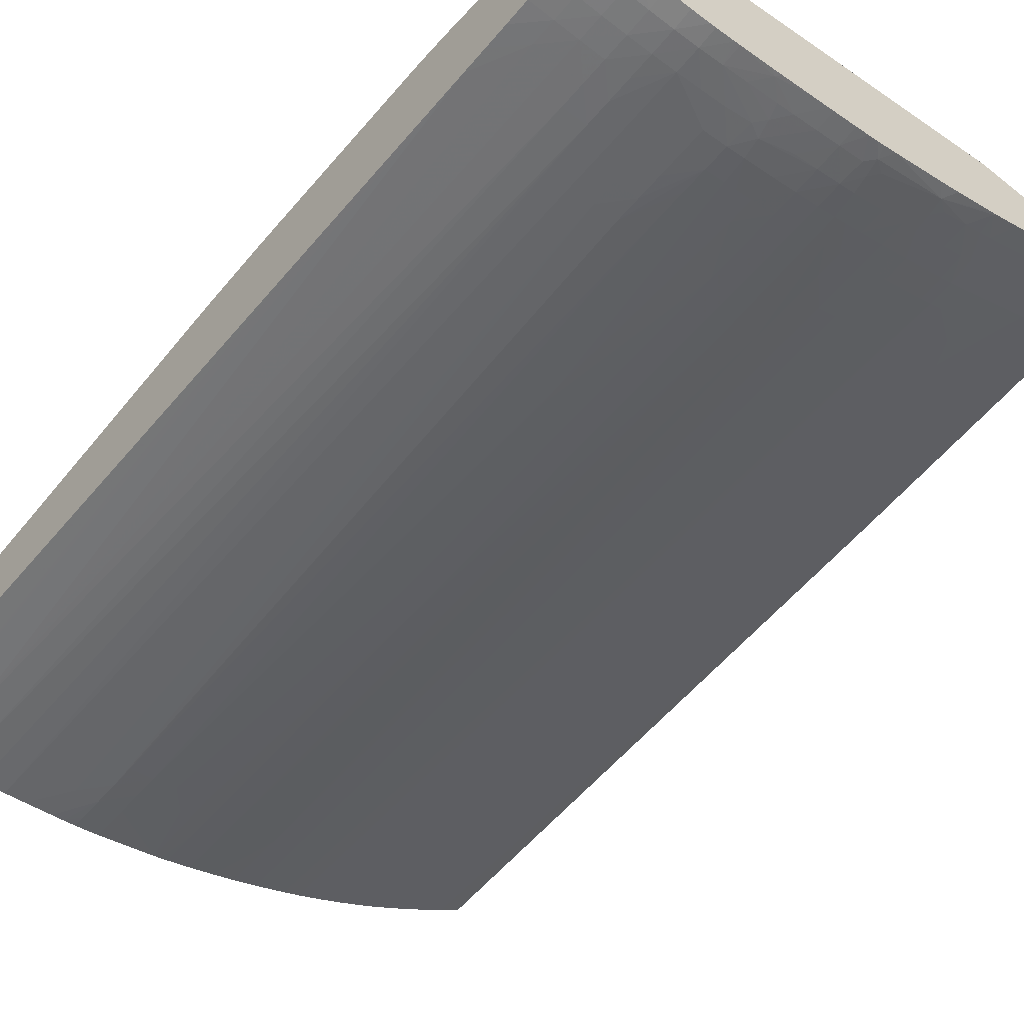
<metadata>
{"format":"obj","ext":"obj","renderer":"f3d","projection":"perspective","resolution":1024,"background":"white","views":[{"elev":-55.4,"azim":140.3,"up":"+Y"}]}
</metadata>
<code>
v 0.007711 -0.6077 0.09102
v 0.007711 -0.6566 0.09102
v 0.007711 -0.6068 0.09091
v 0.007557 -0.6068 0.09102
v 0.007557 -0.6566 0.09102
v 0.007711 -0.6515 -0.2778
v -0.2919 -0.5314 0.09102
v 0.007711 -0.5833 -0.1743
v 0.007557 -0.5832 -0.1743
v -0.007603 -0.5783 -0.1743
v -0.007603 -0.5797 -0.1591
v -0.007603 -0.6569 0.09102
v 0.007711 -0.6498 -0.4014
v -0.3854 -0.5314 0.09102
v -0.00818 -0.577 -0.1885
v -0.01361 -0.5754 -0.1929
v -0.0121 -0.575 -0.2045
v -0.01134 -0.5747 -0.2197
v -0.008873 -0.5743 -0.2651
v -0.008757 -0.5741 -0.2803
v -0.2578 -0.5314 -0.4014
v 0.007711 -0.582 -0.1895
v 0.007557 -0.582 -0.1894
v -0.01507 -0.657 0.09102
v -0.02276 -0.6568 0.06814
v -0.02276 -0.6566 0.05298
v 0.007557 -0.6498 -0.4014
v -0.007603 -0.6493 -0.4318
v 0.007711 -0.6495 -0.4166
v -0.3828 -0.5333 0.09102
v -0.3778 -0.5314 -0.2803
v -0.004563 -0.5768 -0.2045
v -0.001293 -0.576 -0.2651
v -0.001216 -0.576 -0.2803
v -0.00237 -0.5763 -0.3409
v -0.009912 -0.5744 -0.3409
v -0.2582 -0.5314 -0.4166
v -0.2577 -0.5314 -0.403
v 0.007711 -0.5812 -0.2046
v 0.007557 -0.5811 -0.2045
v -0.02276 -0.657 0.09102
v -0.03789 -0.6563 0.06814
v -0.03789 -0.6492 -0.4166
v -0.02276 -0.649 -0.4469
v -0.007603 -0.649 -0.4469
v 0.007711 -0.6492 -0.4318
v -0.3773 -0.5371 0.09102
v -0.3776 -0.5314 -0.2903
v -0.3712 -0.5359 -0.2803
v -0.3719 -0.5408 0.09102
v 0.007711 -0.58 -0.2348
v 0.007557 -0.5797 -0.2499
v 0.007711 -0.5797 -0.2499
v 0.007711 -0.5799 -0.3561
v -0.002909 -0.5764 -0.356
v -0.01049 -0.5746 -0.356
v -0.2646 -0.5314 -0.4891
v -0.03019 -0.6567 0.09102
v -0.03789 -0.6564 0.09102
v -0.05305 -0.6553 0.09102
v -0.05305 -0.6483 -0.4166
v -0.03789 -0.6489 -0.4318
v -0.03789 -0.6486 -0.4469
v -0.03789 -0.648 -0.4621
v -0.02276 -0.6484 -0.4621
v 0.007557 -0.6487 -0.4469
v -0.007603 -0.6483 -0.4621
v 0.007711 -0.6487 -0.4468
v -0.3754 -0.5314 -0.3712
v -0.3699 -0.5346 -0.4014
v -0.3582 -0.5419 -0.4318
v -0.3584 -0.542 -0.4166
v -0.3599 -0.5431 -0.2954
v -0.3643 -0.5459 0.09102
v 0.007711 -0.5803 -0.3713
v 0.007557 -0.5803 -0.3712
v -0.005525 -0.5769 -0.3712
v -0.2629 -0.5317 -0.4891
v -0.3668 -0.5314 -0.4891
v -0.06821 -0.6538 0.09102
v -0.06821 -0.6469 -0.4014
v -0.06821 -0.6466 -0.4166
v -0.05305 -0.648 -0.4318
v -0.05305 -0.6476 -0.4469
v -0.05305 -0.6471 -0.4621
v -0.05305 -0.6462 -0.4772
v -0.03789 -0.6469 -0.4772
v -0.02276 -0.6473 -0.4772
v 0.007557 -0.6478 -0.4621
v -0.007603 -0.6472 -0.4772
v 0.007711 -0.6478 -0.4619
v -0.3748 -0.5314 -0.3919
v -0.3694 -0.5343 -0.4318
v -0.358 -0.5417 -0.4469
v -0.3504 -0.5468 -0.4469
v -0.3507 -0.5469 -0.4318
v -0.3522 -0.5479 -0.3105
v -0.356 -0.5512 0.09102
v -0.3409 -0.5549 -0.3257
v 0.007711 -0.5816 -0.3863
v 0.007711 -0.5953 -0.4891
v -0.366 -0.5319 -0.4891
v -0.3672 -0.5314 -0.4875
v -0.07436 -0.6531 0.09102
v -0.08337 -0.6452 -0.3863
v -0.08337 -0.6449 -0.4014
v -0.09849 -0.6425 -0.4166
v -0.06821 -0.6455 -0.4621
v -0.06821 -0.6446 -0.4772
v -0.06821 -0.6429 -0.4891
v -0.06486 -0.6433 -0.4891
v -0.05305 -0.6443 -0.4891
v -0.0497 -0.6445 -0.4891
v -0.03789 -0.6451 -0.4891
v -0.02276 -0.6456 -0.4891
v -0.007603 -0.6457 -0.4891
v 0.007711 -0.6466 -0.4772
v 0.007711 -0.6478 -0.4621
v 0.007672 -0.6452 -0.4891
v -0.3738 -0.5314 -0.4231
v -0.3733 -0.5314 -0.4389
v -0.3691 -0.5341 -0.4469
v -0.3684 -0.5336 -0.4621
v -0.3572 -0.5412 -0.4621
v -0.3497 -0.5463 -0.4621
v -0.3409 -0.5529 -0.4469
v -0.3409 -0.552 -0.4621
v -0.3409 -0.5532 -0.4318
v -0.3409 -0.5547 -0.3409
v -0.3447 -0.5583 0.09102
v -0.3433 -0.5574 -0.03793
v -0.3324 -0.56 -0.3409
v 0.007711 -0.6355 -0.4891
v -0.3633 -0.5337 -0.4891
v -0.3673 -0.5327 -0.4772
v -0.3693 -0.5314 -0.4772
v -0.08117 -0.6522 0.09102
v -0.09849 -0.6431 -0.3863
v -0.09849 -0.6428 -0.4014
v -0.09849 -0.6496 0.06814
v -0.1136 -0.6474 0.05298
v -0.1136 -0.6397 -0.4318
v -0.09849 -0.6421 -0.4318
v -0.09849 -0.6417 -0.4469
v -0.08337 -0.6433 -0.4621
v -0.08337 -0.6422 -0.4772
v -0.08002 -0.6411 -0.4891
v -0.09849 -0.6409 -0.4621
v -0.3729 -0.5314 -0.4469
v -0.3716 -0.5314 -0.4621
v -0.3489 -0.5457 -0.4717
v -0.3307 -0.5592 -0.4469
v -0.3311 -0.5593 -0.4318
v -0.3322 -0.5599 -0.356
v -0.3299 -0.5587 -0.4621
v -0.342 -0.5495 -0.477
v -0.3285 -0.5579 -0.4772
v -0.3409 -0.5605 0.09102
v -0.3357 -0.562 -0.03793
v -0.3248 -0.5645 -0.3409
v -0.325 -0.5646 -0.3257
v -0.3557 -0.5388 -0.4891
v -0.3479 -0.545 -0.4818
v -0.09375 -0.6505 0.09102
v -0.09849 -0.6498 0.0833
v -0.1136 -0.6402 -0.4014
v -0.1136 -0.64 -0.4166
v -0.1136 -0.6472 0.03788
v -0.1136 -0.6476 0.06814
v -0.1288 -0.6447 0.05298
v -0.1288 -0.6445 0.03788
v -0.1261 -0.6374 -0.4318
v -0.1136 -0.6393 -0.4469
v -0.09849 -0.6394 -0.4772
v -0.1075 -0.6366 -0.4866
v -0.08337 -0.6406 -0.4891
v -0.1148 -0.6379 -0.4629
v -0.3232 -0.5632 -0.4469
v -0.3106 -0.5709 -0.4166
v -0.3235 -0.5635 -0.4318
v -0.3239 -0.564 -0.4014
v -0.3224 -0.5628 -0.4621
v -0.3241 -0.5642 -0.3863
v -0.3246 -0.5644 -0.356
v -0.321 -0.5621 -0.4772
v -0.3398 -0.5493 -0.4891
v -0.3368 -0.5512 -0.4891
v -0.3273 -0.5571 -0.4891
v -0.3214 -0.5605 -0.4891
v -0.337 -0.5628 0.0833
v -0.3371 -0.5629 0.09102
v -0.3257 -0.5696 0.09102
v -0.3313 -0.5663 0.09102
v -0.3115 -0.5723 -0.3105
v -0.3118 -0.5724 -0.2954
v -0.3166 -0.5748 0.09102
v -0.3211 -0.5722 0.09102
v -0.3534 -0.5403 -0.4891
v -0.3471 -0.5445 -0.4891
v -0.09849 -0.6499 0.09102
v -0.106 -0.6489 0.09102
v -0.1136 -0.6477 0.0833
v -0.144 -0.641 0.05298
v -0.1136 -0.6477 0.09102
v -0.1288 -0.6447 0.06814
v -0.1656 -0.6361 0.09102
v -0.144 -0.6408 0.03788
v -0.1591 -0.6345 -0.1439
v -0.1395 -0.6371 -0.2803
v -0.1391 -0.637 -0.2954
v -0.144 -0.6339 -0.4166
v -0.1337 -0.6357 -0.4318
v -0.1249 -0.6371 -0.4469
v -0.1231 -0.6367 -0.4585
v -0.1105 -0.6372 -0.4772
v -0.1206 -0.6362 -0.4686
v -0.1288 -0.6318 -0.4891
v -0.1101 -0.6357 -0.4891
v -0.1033 -0.637 -0.4891
v -0.1181 -0.6357 -0.4772
v -0.1288 -0.6335 -0.4772
v -0.3106 -0.5699 -0.4469
v -0.3018 -0.5751 -0.4318
v -0.3106 -0.5704 -0.4318
v -0.3022 -0.5753 -0.4166
v -0.3106 -0.5713 -0.4014
v -0.3106 -0.569 -0.4621
v -0.2937 -0.5788 -0.4469
v -0.3106 -0.5677 -0.4772
v -0.2992 -0.5737 -0.4772
v -0.3197 -0.5615 -0.4891
v -0.3175 -0.5627 -0.4891
v -0.3042 -0.5763 -0.2954
v -0.3046 -0.5766 -0.2651
v -0.3025 -0.5755 -0.4014
v -0.2803 -0.5864 -0.4318
v -0.309 -0.579 0.09102
v -0.3128 -0.5769 0.09102
v -0.1571 -0.6377 0.05298
v -0.1211 -0.6463 0.09102
v -0.1288 -0.6448 0.09102
v -0.17 -0.6349 0.09102
v -0.1647 -0.6358 0.05298
v -0.1642 -0.6357 0.03788
v -0.1742 -0.6306 -0.1288
v -0.1742 -0.6272 -0.356
v -0.1591 -0.6308 -0.3863
v -0.1591 -0.6303 -0.4166
v -0.1591 -0.63 -0.4318
v -0.144 -0.6335 -0.4318
v -0.1325 -0.6355 -0.4469
v -0.144 -0.6329 -0.4469
v -0.1591 -0.6284 -0.4621
v -0.144 -0.6318 -0.4621
v -0.144 -0.6303 -0.4772
v -0.1406 -0.6293 -0.4891
v -0.2942 -0.5791 -0.4318
v -0.3004 -0.5744 -0.4621
v -0.2803 -0.5859 -0.4469
v -0.2916 -0.5777 -0.4772
v -0.2921 -0.5762 -0.4891
v -0.2904 -0.5771 -0.4891
v -0.272 -0.5906 -0.4318
v -0.2954 -0.5814 -0.2499
v -0.2954 -0.5859 0.0833
v -0.2715 -0.5904 -0.4469
v -0.2954 -0.586 0.09102
v -0.1742 -0.6336 0.09102
v -0.1742 -0.6336 0.0833
v -0.1742 -0.6334 0.06814
v -0.1742 -0.6332 0.05298
v -0.1882 -0.6232 -0.356
v -0.1742 -0.626 -0.4318
v -0.1742 -0.6257 -0.4469
v -0.1591 -0.6295 -0.4469
v -0.1742 -0.6247 -0.4621
v -0.1591 -0.6269 -0.4772
v -0.1591 -0.6252 -0.4891
v -0.144 -0.6286 -0.4891
v -0.2928 -0.5783 -0.4621
v -0.2803 -0.5848 -0.4621
v -0.2803 -0.5835 -0.4772
v -0.2879 -0.5784 -0.4891
v -0.2644 -0.5938 -0.4318
v -0.2461 -0.6076 0.02271
v -0.2537 -0.6044 0.02271
v -0.2547 -0.6049 0.09102
v -0.2651 -0.6004 0.09102
v -0.2791 -0.594 0.09102
v -0.291 -0.5881 0.09102
v -0.2639 -0.5935 -0.4469
v -0.2703 -0.5898 -0.4621
v -0.2627 -0.5931 -0.4621
v -0.1817 -0.6313 0.09102
v -0.1894 -0.629 0.09102
v -0.1894 -0.6289 0.0833
v -0.1894 -0.6287 0.06814
v -0.1894 -0.6285 0.05298
v -0.2045 -0.6178 -0.3712
v -0.1857 -0.6224 -0.4469
v -0.1842 -0.622 -0.4621
v -0.1826 -0.6214 -0.4719
v -0.1751 -0.623 -0.4771
v -0.1677 -0.6232 -0.4891
v -0.2687 -0.5891 -0.4772
v -0.2777 -0.5833 -0.4891
v -0.25 -0.5996 -0.4318
v -0.25 -0.5999 -0.4166
v -0.2348 -0.6123 0.02271
v -0.2348 -0.6125 0.03788
v -0.251 -0.6064 0.09102
v -0.25 -0.5991 -0.4469
v -0.25 -0.5983 -0.4621
v -0.2611 -0.5925 -0.4772
v -0.25 -0.5973 -0.4772
v -0.2052 -0.6237 0.09102
v -0.2042 -0.6236 0.05298
v -0.2197 -0.6124 -0.3863
v -0.2045 -0.617 -0.4166
v -0.1937 -0.6202 -0.4318
v -0.2115 -0.621 0.03788
v -0.2197 -0.6182 0.03788
v -0.2045 -0.6166 -0.4318
v -0.1932 -0.6199 -0.4469
v -0.2045 -0.6152 -0.4621
v -0.2207 -0.6082 -0.4771
v -0.2264 -0.6057 -0.4821
v -0.2045 -0.6136 -0.4772
v -0.1884 -0.6189 -0.4771
v -0.1807 -0.6209 -0.482
v -0.1735 -0.6217 -0.4891
v -0.2594 -0.5917 -0.4883
v -0.2602 -0.5912 -0.4891
v -0.2379 -0.6043 -0.4318
v -0.2385 -0.6045 -0.4166
v -0.2314 -0.6077 -0.4014
v -0.239 -0.6046 -0.4014
v -0.2316 -0.6078 -0.3863
v -0.2197 -0.6184 0.05298
v -0.2274 -0.6158 0.09102
v -0.2348 -0.613 0.09102
v -0.2408 -0.6106 0.09102
v -0.2372 -0.604 -0.4469
v -0.2364 -0.6037 -0.4621
v -0.2337 -0.6036 -0.4771
v -0.2279 -0.6063 -0.4721
v -0.2124 -0.6213 0.09102
v -0.2118 -0.6211 0.05298
v -0.2197 -0.6121 -0.4014
v -0.2197 -0.6117 -0.4166
v -0.2045 -0.6162 -0.4469
v -0.2197 -0.6099 -0.4621
v -0.2581 -0.5921 -0.4891
v -0.232 -0.6022 -0.4891
v -0.2242 -0.605 -0.4891
v -0.2192 -0.6067 -0.4891
v -0.1866 -0.6177 -0.4891
v -0.1786 -0.6202 -0.4891
v -0.2303 -0.6072 -0.4318
v -0.231 -0.6075 -0.4166
v -0.2193 -0.6189 0.09102
v -0.2297 -0.607 -0.4469
v -0.2288 -0.6066 -0.4621
v -0.2197 -0.6112 -0.4318
v -0.2197 -0.6107 -0.4469
f 207 244 208
f 204 240 205
f 211 250 212
f 205 241 206
f 206 242 243
f 206 243 239
f 207 239 244
f 203 206 239
f 205 240 241
f 210 247 211
f 208 245 246
f 208 246 247
f 208 247 209
f 209 247 210
f 211 249 250
f 211 247 248
f 211 248 249
f 203 239 207
f 208 244 245
f 201 204 202
f 182 185 229
f 195 237 238
f 181 226 183
f 212 250 213
f 180 226 181
f 182 227 228
f 182 228 222
f 182 229 230
f 182 230 227
f 183 226 184
f 184 226 194
f 185 189 231
f 185 231 232
f 185 232 229
f 190 193 191
f 194 233 234
f 194 234 195
f 194 226 235
f 194 235 236
f 194 236 233
f 195 234 237
f 195 238 196
f 213 250 251
f 242 268 269
f 214 251 252
f 230 262 260
f 233 236 263
f 233 263 234
f 234 263 264
f 234 264 265
f 234 265 237
f 236 257 259
f 236 259 266
f 236 266 263
f 237 265 267
f 239 243 244
f 242 269 270
f 242 270 243
f 243 270 271
f 243 271 245
f 243 245 244
f 245 272 246
f 179 223 225
f 245 271 272
f 230 261 262
f 213 251 214
f 229 261 230
f 228 259 257
f 214 252 253
f 214 253 254
f 214 254 255
f 214 255 216
f 215 216 220
f 216 255 221
f 216 221 220
f 217 221 256
f 221 255 256
f 222 228 257
f 222 257 223
f 223 257 225
f 225 235 226
f 225 257 236
f 225 236 235
f 227 258 259
f 227 259 228
f 227 230 260
f 227 260 258
f 229 232 261
f 179 224 223
f 144 148 145
f 179 225 226
f 152 182 178
f 153 181 183
f 153 183 184
f 153 184 154
f 155 157 185
f 155 185 182
f 156 163 186
f 156 186 187
f 152 155 182
f 156 187 157
f 157 188 189
f 157 189 185
f 158 190 191
f 158 159 190
f 159 192 193
f 159 193 190
f 159 161 192
f 160 194 195
f 157 187 188
f 152 181 153
f 152 180 181
f 152 179 180
f 140 165 141
f 246 272 273
f 141 165 169
f 141 169 170
f 141 170 171
f 141 171 168
f 142 167 172
f 142 172 173
f 142 173 144
f 142 144 143
f 144 173 148
f 146 174 175
f 146 175 176
f 146 176 147
f 146 148 177
f 146 177 174
f 148 173 177
f 151 163 156
f 152 178 179
f 160 195 161
f 160 184 194
f 161 195 196
f 161 196 197
f 172 211 212
f 172 212 213
f 172 213 173
f 173 213 214
f 173 214 177
f 174 215 175
f 174 177 216
f 174 216 215
f 175 217 218
f 175 218 219
f 175 219 176
f 175 215 220
f 175 220 221
f 175 221 217
f 177 214 216
f 178 222 223
f 178 223 224
f 178 224 179
f 178 182 222
f 172 210 211
f 179 226 180
f 171 210 172
f 171 208 209
f 161 197 192
f 162 198 163
f 163 198 199
f 163 199 186
f 164 200 165
f 165 200 169
f 166 168 171
f 166 171 167
f 167 171 172
f 169 200 201
f 169 201 202
f 169 202 170
f 170 203 207
f 170 207 171
f 170 202 204
f 170 204 205
f 170 205 206
f 170 206 203
f 171 207 208
f 171 209 210
f 246 273 247
f 335 360 336
f 247 274 248
f 310 342 311
f 312 343 334
f 312 313 344
f 312 344 343
f 313 315 344
f 314 332 315
f 315 345 346
f 315 346 344
f 310 341 342
f 315 332 327
f 316 347 339
f 316 339 322
f 316 322 348
f 316 348 317
f 317 348 321
f 318 338 336
f 318 336 349
f 318 349 319
f 315 327 345
f 310 340 341
f 310 339 340
f 310 322 339
f 301 328 302
f 302 328 329
f 302 329 330
f 302 330 303
f 303 330 304
f 304 330 331
f 305 306 332
f 305 332 314
f 306 333 332
f 307 334 335
f 307 335 308
f 307 312 334
f 308 335 336
f 308 336 337
f 308 337 309
f 309 337 338
f 309 338 318
f 309 318 310
f 310 318 322
f 319 349 323
f 319 323 320
f 321 348 322
f 323 349 350
f 336 338 337
f 336 360 349
f 339 347 361
f 339 361 340
f 343 344 363
f 343 363 362
f 344 346 363
f 346 352 363
f 349 360 350
f 350 360 359
f 350 359 364
f 350 364 351
f 351 364 365
f 351 365 352
f 352 365 363
f 359 362 365
f 359 365 364
f 362 363 365
f 138 168 166
f 334 362 359
f 301 327 328
f 334 343 362
f 334 359 360
f 323 350 351
f 323 351 324
f 324 351 325
f 325 352 346
f 325 346 326
f 325 351 352
f 326 346 327
f 327 332 353
f 327 353 354
f 327 354 355
f 327 355 356
f 327 356 357
f 327 357 330
f 327 330 329
f 327 329 328
f 327 346 345
f 330 357 358
f 330 358 331
f 332 333 353
f 334 360 335
f 301 326 327
f 301 325 326
f 301 324 325
f 263 285 286
f 263 286 287
f 263 287 288
f 263 288 289
f 263 289 265
f 263 265 264
f 265 289 290
f 265 290 267
f 266 291 284
f 266 281 292
f 266 292 293
f 266 293 291
f 268 294 269
f 269 294 295
f 269 295 270
f 270 295 296
f 270 296 297
f 270 297 298
f 270 298 271
f 263 284 285
f 271 298 272
f 263 266 284
f 260 262 283
f 248 274 249
f 249 274 275
f 249 275 250
f 250 275 252
f 250 252 251
f 252 275 253
f 253 276 277
f 253 277 254
f 253 275 276
f 254 277 255
f 255 277 278
f 255 278 279
f 255 279 256
f 258 280 259
f 258 260 280
f 259 280 281
f 259 281 266
f 260 282 281
f 260 281 280
f 260 283 282
f 247 273 274
f 272 299 300
f 272 298 299
f 291 313 312
f 292 305 314
f 292 314 293
f 293 314 315
f 293 315 313
f 295 316 317
f 295 317 296
f 296 317 297
f 297 317 299
f 297 299 298
f 299 318 319
f 299 319 320
f 299 320 300
f 299 317 321
f 299 321 322
f 299 322 318
f 300 320 323
f 300 323 324
f 300 324 301
f 291 293 313
f 272 300 273
f 291 312 307
f 285 287 286
f 273 300 274
f 274 300 301
f 274 301 276
f 274 276 275
f 276 301 302
f 276 302 303
f 276 303 277
f 277 303 304
f 277 304 278
f 281 282 292
f 282 283 305
f 282 305 292
f 283 306 305
f 284 291 307
f 284 307 308
f 284 308 309
f 284 309 310
f 284 310 285
f 285 310 287
f 287 310 311
f 138 141 168
f 86 109 110
f 138 167 142
f 15 17 16
f 17 32 18
f 18 32 33
f 18 33 19
f 19 33 20
f 20 33 34
f 20 34 35
f 20 35 36
f 15 32 17
f 20 36 37
f 20 38 21
f 22 39 40
f 22 40 23
f 23 40 32
f 24 41 25
f 25 42 26
f 25 41 42
f 26 42 43
f 20 37 38
f 15 23 32
f 14 31 30
f 13 26 27
f 7 103 136
f 7 136 150
f 7 150 149
f 7 149 121
f 7 121 120
f 7 120 92
f 7 92 69
f 7 69 48
f 7 48 31
f 7 31 14
f 8 22 9
f 9 22 23
f 9 23 15
f 9 15 10
f 12 24 25
f 12 25 26
f 12 26 13
f 13 27 28
f 13 28 29
f 26 43 44
f 26 44 28
f 26 28 27
f 28 44 45
f 42 61 43
f 43 61 62
f 43 62 44
f 44 62 63
f 44 63 64
f 44 64 65
f 44 65 45
f 45 66 46
f 45 65 67
f 45 67 66
f 46 66 68
f 48 69 70
f 48 70 71
f 48 71 49
f 49 71 72
f 49 72 73
f 49 73 74
f 49 74 50
f 51 53 52
f 42 60 61
f 7 79 103
f 42 59 60
f 41 58 42
f 28 45 29
f 29 45 46
f 30 31 47
f 31 48 49
f 31 49 50
f 31 50 47
f 32 40 39
f 32 39 51
f 32 51 33
f 33 52 53
f 33 53 34
f 33 51 52
f 34 53 54
f 34 54 35
f 35 55 36
f 35 54 55
f 36 55 56
f 36 56 57
f 36 57 37
f 42 58 59
f 54 75 55
f 7 57 79
f 7 38 37
f 1 14 30
f 1 30 47
f 1 47 50
f 1 50 74
f 1 74 98
f 1 98 130
f 1 130 158
f 1 158 191
f 1 7 14
f 1 191 193
f 1 192 197
f 1 197 196
f 1 196 238
f 1 238 237
f 1 237 267
f 1 267 290
f 1 290 289
f 1 289 288
f 1 193 192
f 1 4 7
f 1 3 4
f 1 8 3
f 138 142 139
f 1 2 6
f 1 6 13
f 1 13 29
f 1 29 46
f 1 46 68
f 1 68 91
f 1 91 118
f 1 118 117
f 1 117 133
f 1 133 101
f 1 101 100
f 1 100 75
f 1 75 54
f 1 54 53
f 1 53 51
f 1 51 39
f 1 39 22
f 1 22 8
f 1 288 287
f 1 287 311
f 1 311 342
f 1 342 341
f 1 12 5
f 1 5 2
f 2 5 6
f 3 7 4
f 3 8 9
f 3 9 10
f 3 10 11
f 3 11 7
f 5 12 6
f 6 12 13
f 7 11 10
f 7 10 15
f 7 15 16
f 7 16 17
f 7 17 18
f 7 18 19
f 7 19 20
f 7 20 21
f 7 21 38
f 1 24 12
f 7 37 57
f 1 41 24
f 1 59 58
f 1 341 340
f 1 340 361
f 1 361 347
f 1 347 316
f 1 316 295
f 1 295 294
f 1 294 268
f 1 268 242
f 1 242 206
f 1 206 241
f 1 241 240
f 1 240 204
f 1 204 201
f 1 201 200
f 1 200 164
f 1 164 137
f 1 104 80
f 1 80 60
f 1 60 59
f 1 58 41
f 55 75 76
f 1 137 104
f 55 77 56
f 94 125 95
f 95 126 96
f 95 125 127
f 95 127 126
f 96 126 128
f 96 128 97
f 97 128 129
f 97 129 99
f 94 124 125
f 98 99 131
f 99 129 132
f 99 132 131
f 102 134 103
f 103 135 136
f 103 134 135
f 104 137 105
f 105 138 139
f 105 139 106
f 98 131 130
f 94 123 124
f 94 122 123
f 93 122 94
f 85 108 109
f 85 109 86
f 86 110 111
f 86 111 112
f 86 112 113
f 86 113 114
f 86 114 87
f 87 114 115
f 87 115 88
f 88 115 116
f 88 116 90
f 89 90 117
f 89 117 118
f 89 118 91
f 90 116 119
f 90 119 117
f 92 120 93
f 93 120 121
f 93 121 122
f 105 137 140
f 105 140 141
f 105 141 138
f 106 139 107
f 127 156 157
f 127 157 155
f 128 154 129
f 129 154 132
f 130 131 132
f 130 132 159
f 130 159 158
f 132 154 184
f 132 184 160
f 132 160 161
f 132 161 159
f 134 162 135
f 135 162 163
f 135 163 151
f 135 151 136
f 137 164 165
f 137 165 140
f 55 76 77
f 138 166 167
f 127 151 156
f 84 108 85
f 127 155 152
f 126 154 128
f 107 142 143
f 107 139 142
f 108 144 145
f 108 145 109
f 108 143 144
f 109 146 147
f 109 147 110
f 109 145 148
f 109 148 146
f 117 119 133
f 122 149 150
f 122 150 123
f 123 150 136
f 123 136 124
f 124 136 125
f 125 136 151
f 125 151 127
f 126 152 153
f 126 153 154
f 126 127 152
f 83 108 84
f 121 149 122
f 82 143 108
f 57 358 357
f 57 357 356
f 57 356 355
f 57 355 354
f 57 354 353
f 57 353 333
f 57 333 306
f 57 306 283
f 57 283 262
f 57 262 261
f 57 261 232
f 57 232 231
f 57 231 189
f 57 189 188
f 57 188 187
f 57 187 186
f 57 186 199
f 57 199 198
f 57 198 162
f 57 331 358
f 57 162 134
f 57 304 331
f 57 279 278
f 56 78 57
f 82 108 83
f 57 78 101
f 57 101 133
f 57 133 119
f 57 119 116
f 57 116 115
f 57 115 114
f 57 114 113
f 57 113 112
f 57 112 111
f 57 111 110
f 57 110 147
f 57 147 176
f 57 176 219
f 57 219 218
f 57 218 217
f 56 77 78
f 57 256 279
f 57 278 304
f 57 134 102
f 57 217 256
f 60 80 61
f 71 94 95
f 71 95 96
f 71 96 72
f 72 96 73
f 73 96 97
f 73 97 74
f 74 97 99
f 74 99 98
f 75 100 76
f 77 100 78
f 78 100 101
f 79 102 103
f 80 104 81
f 81 105 106
f 81 106 82
f 81 104 105
f 57 102 79
f 82 106 107
f 82 107 143
f 71 93 94
f 70 93 71
f 76 100 77
f 69 92 70
f 61 82 83
f 61 83 63
f 70 92 93
f 61 63 62
f 61 80 81
f 63 84 85
f 63 83 84
f 64 85 86
f 64 86 87
f 63 85 64
f 64 87 88
f 64 88 65
f 65 88 90
f 68 89 91
f 65 90 67
f 66 67 89
f 61 81 82
f 67 90 89
f 66 89 68

</code>
